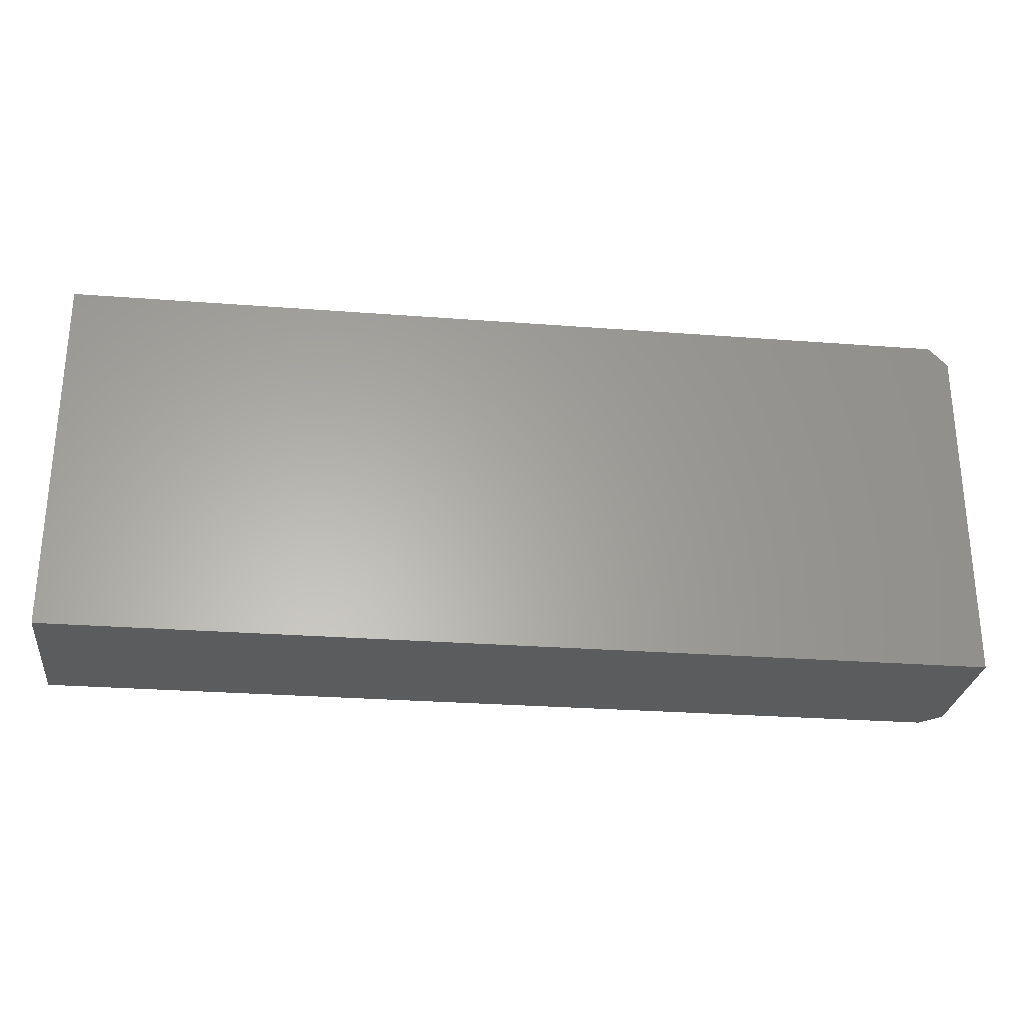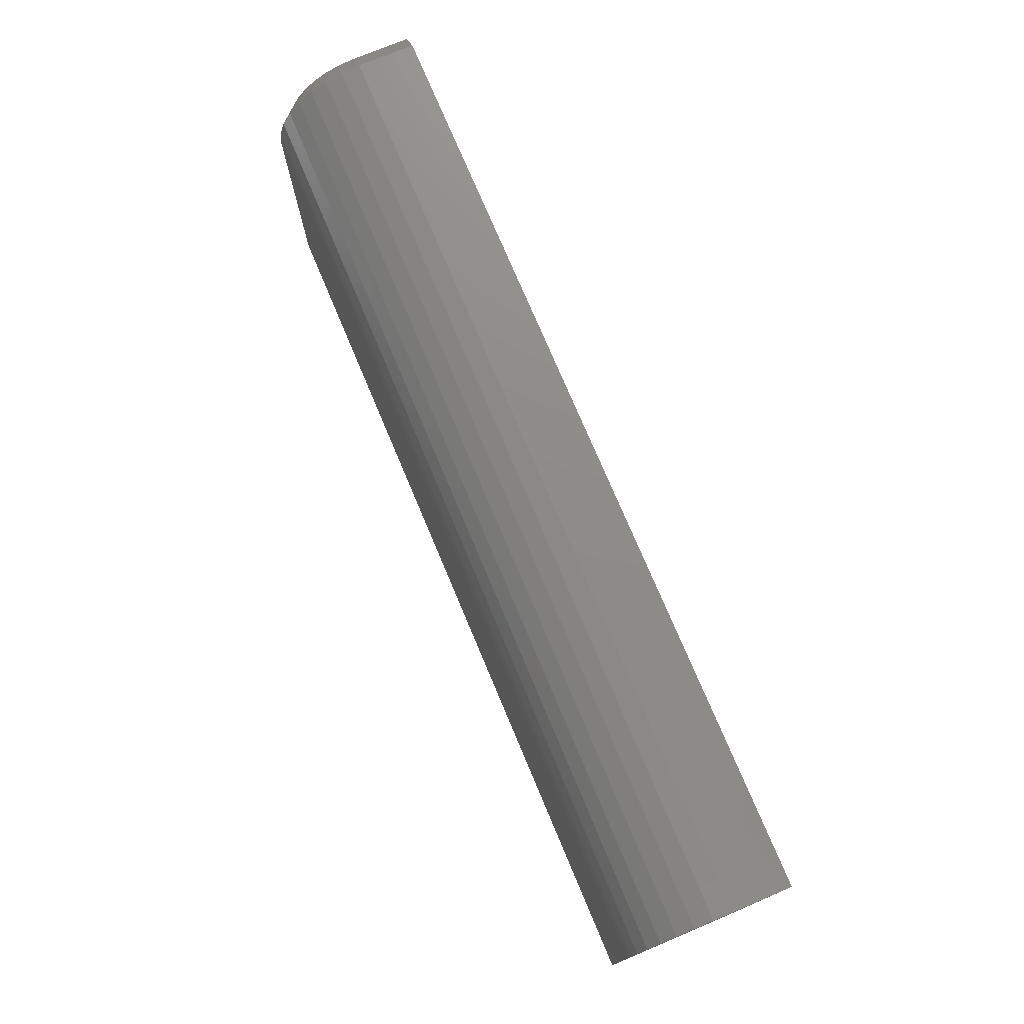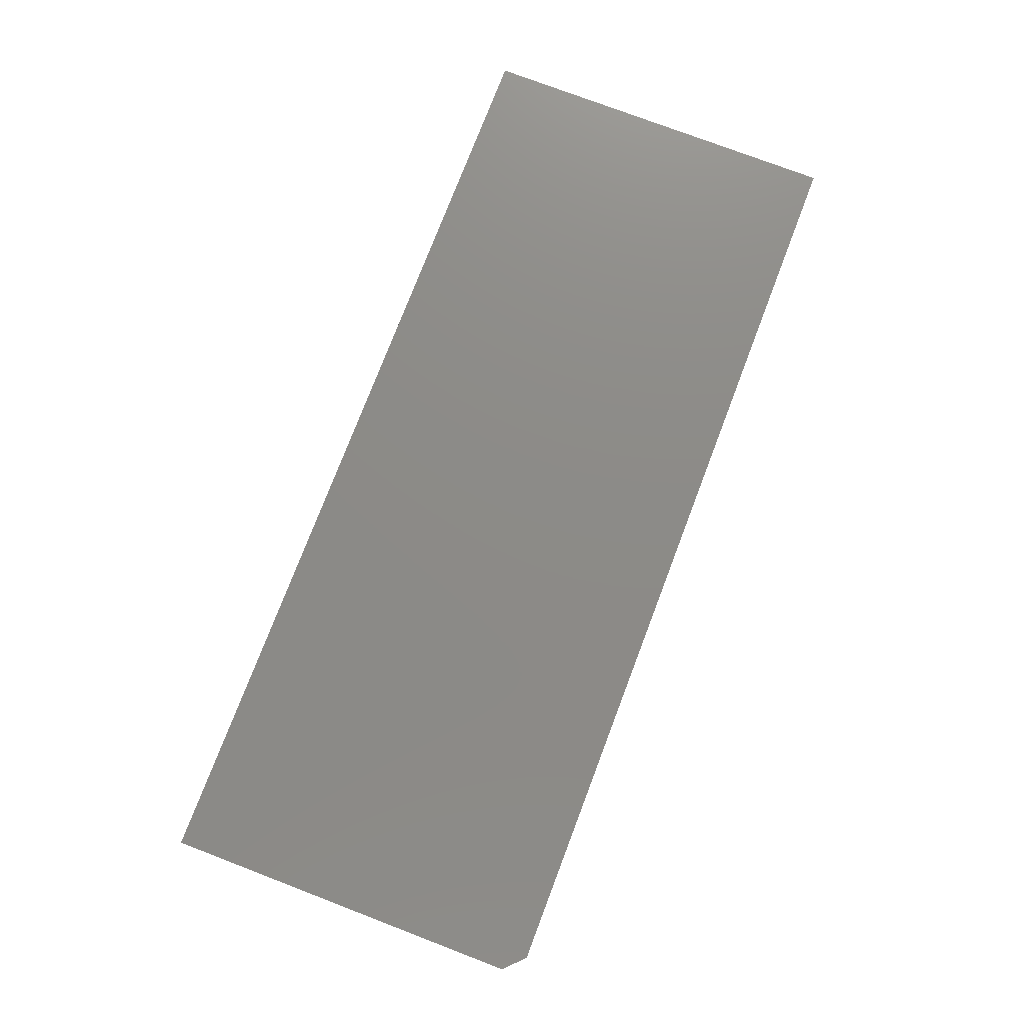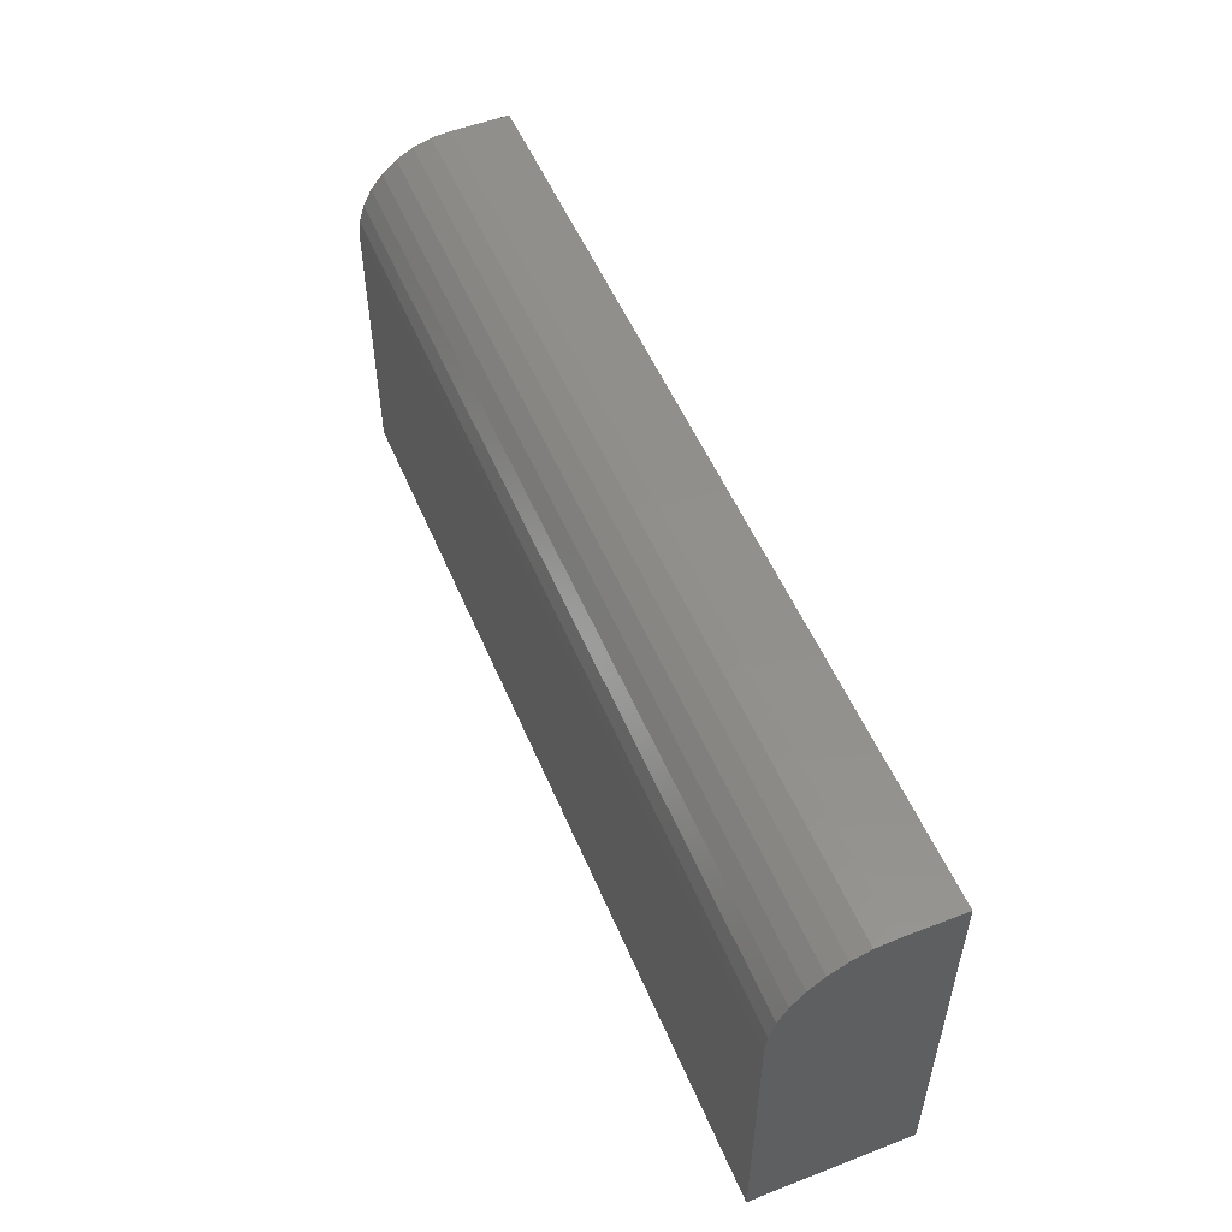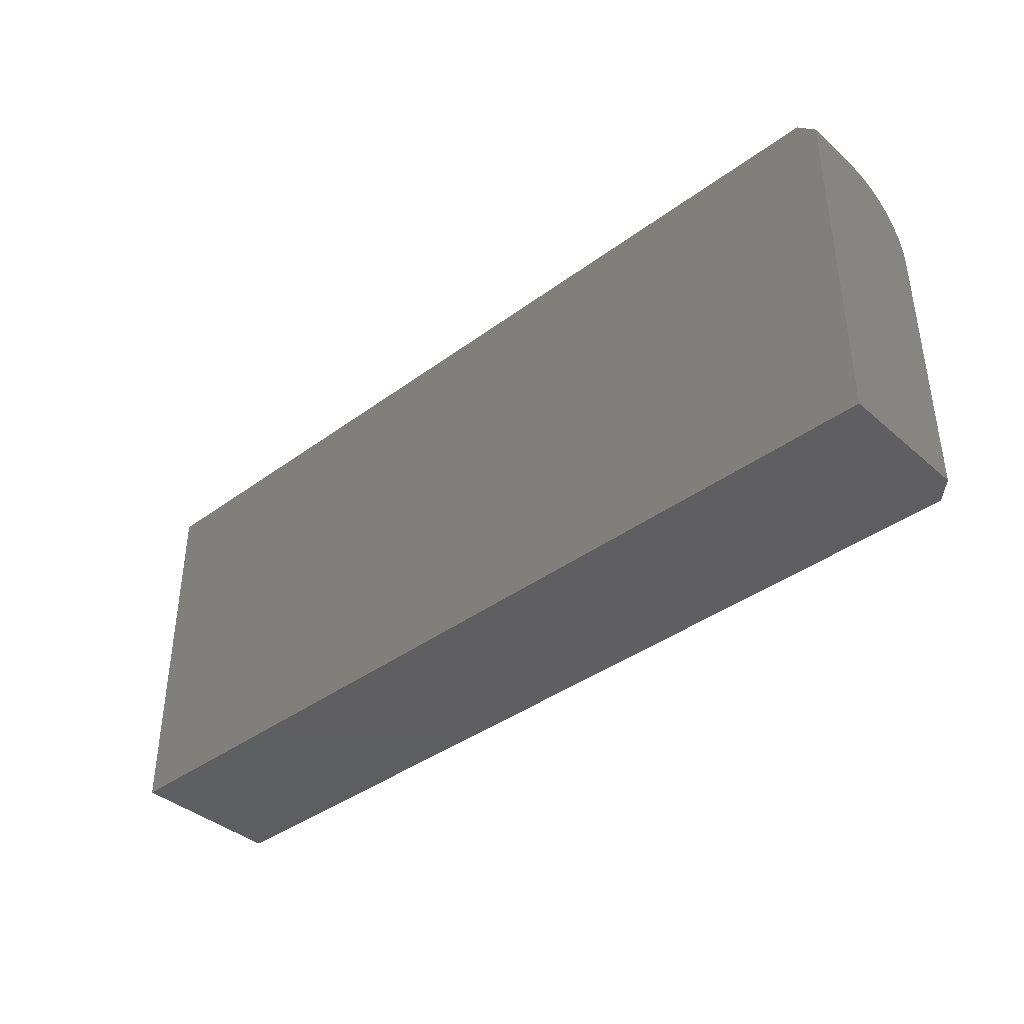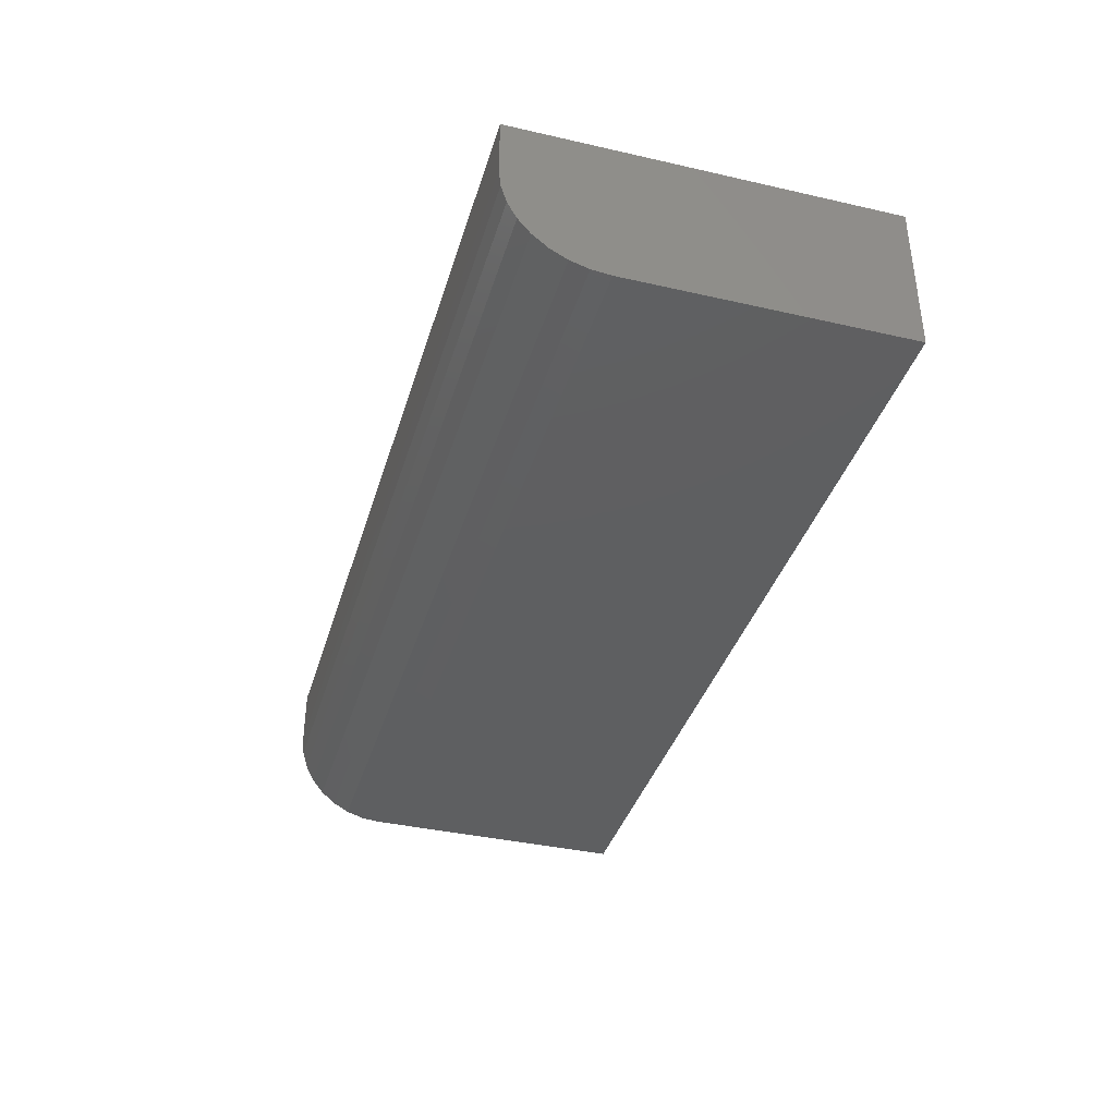
<metadata>
{"format":"stl","ext":"stl","renderer":"f3d","projection":"perspective","resolution":1024,"background":"white","views":[{"elev":-27.5,"azim":173.3,"up":"+Z"},{"elev":75.0,"azim":67.2,"up":"+Z"},{"elev":76.3,"azim":-69.1,"up":"+Y"},{"elev":52.8,"azim":67.5,"up":"+Z"},{"elev":-39.1,"azim":-137.3,"up":"+Z"},{"elev":-37.8,"azim":73.8,"up":"+Y"}]}
</metadata>
<code>
# stl→obj: 35 verts, 66 faces
v 0.75 -0.04688 0.3
v 0.01562 -0.04688 0.3
v 0.75 -0.06212 0.2985
v 0.01562 -0.06212 0.2985
v 0.75 -0.07677 0.2941
v 0.01562 -0.07677 0.2941
v 0.75 -0.09028 0.2868
v 0.01562 -0.09028 0.2868
v 0.75 -0.1021 0.2771
v 0.01562 -0.1021 0.2771
v 0.75 -0.1118 0.2653
v 0.01562 -0.1118 0.2653
v 0.75 -0.1191 0.2518
v 0.01562 -0.1191 0.2518
v 0.75 -0.1235 0.2371
v 0.01562 -0.1235 0.2371
v 0.75 -0.125 0.2219
v 0.01562 -0.125 0.2219
v 0.01562 -0.125 -9.568e-19
v 0.75 -0.125 -4.592e-17
v 1.359e-17 -0.1094 0.2219
v 1.433e-17 -0.1082 0.2341
v 1.505e-17 -0.1046 0.2458
v 1.571e-17 -0.09884 0.2566
v 1.629e-17 -0.09107 0.2661
v 1.677e-17 -0.0816 0.2738
v 1.712e-17 -0.07079 0.2796
v 1.734e-17 -0.05907 0.2832
v 1.741e-17 -0.04688 0.2844
v 1.741e-17 0 0.2844
v 0 0 0
v 0 -0.1094 0
v 0.75 0 0.3
v 0.01562 0 0.3
v 0.75 0 -4.592e-17
f 1 2 3
f 3 2 4
f 3 4 5
f 5 4 6
f 5 6 7
f 7 6 8
f 7 8 9
f 9 8 10
f 9 10 11
f 11 10 12
f 11 12 13
f 13 12 14
f 13 14 15
f 15 14 16
f 15 16 17
f 17 16 18
f 19 20 18
f 18 20 17
f 21 22 23
f 21 23 24
f 21 24 25
f 21 25 26
f 21 26 27
f 21 27 28
f 21 28 29
f 21 29 30
f 21 30 31
f 21 31 32
f 1 33 2
f 2 33 34
f 34 33 30
f 30 33 35
f 30 35 31
f 35 20 31
f 31 20 19
f 31 19 32
f 34 30 2
f 2 30 29
f 18 21 19
f 19 21 32
f 24 10 25
f 25 10 8
f 25 8 26
f 10 24 12
f 12 24 23
f 12 23 14
f 14 23 22
f 14 22 16
f 16 22 21
f 16 21 18
f 6 26 8
f 26 6 27
f 27 6 4
f 27 4 28
f 28 4 2
f 28 2 29
f 33 1 3
f 33 3 5
f 33 5 7
f 33 7 9
f 33 9 11
f 33 11 13
f 33 13 15
f 33 15 17
f 33 17 20
f 33 20 35

</code>
